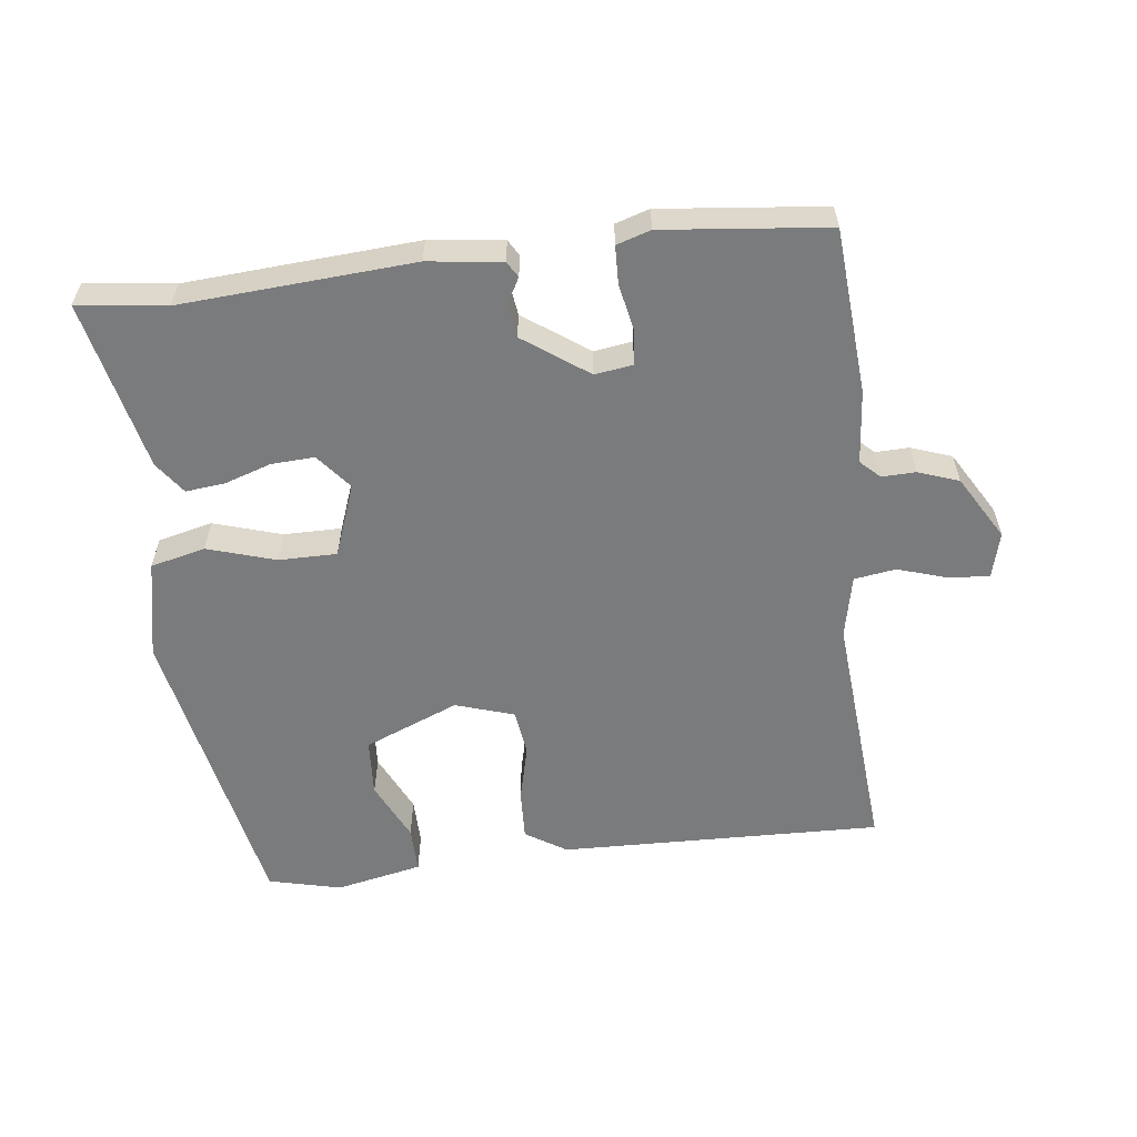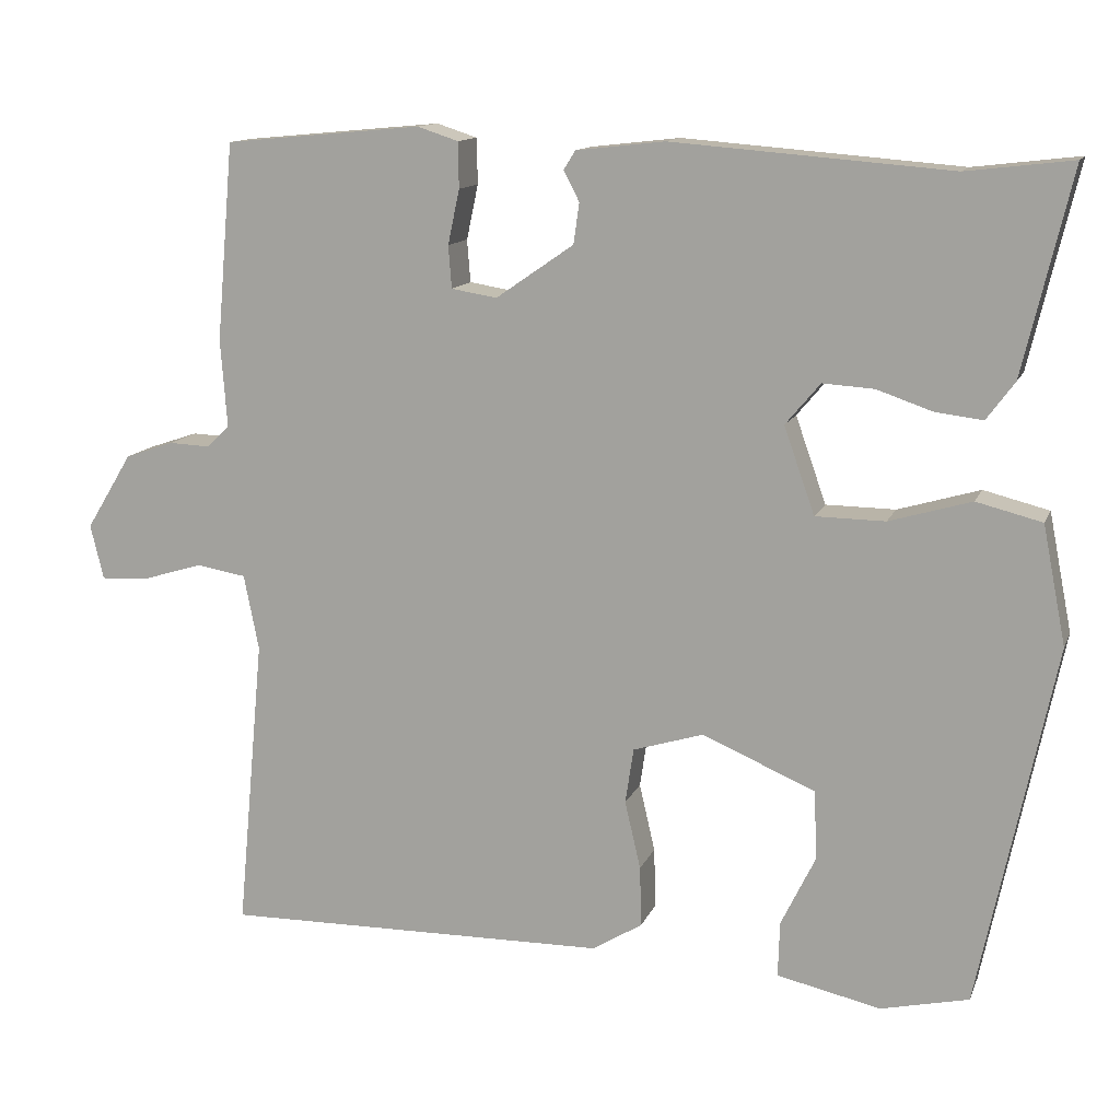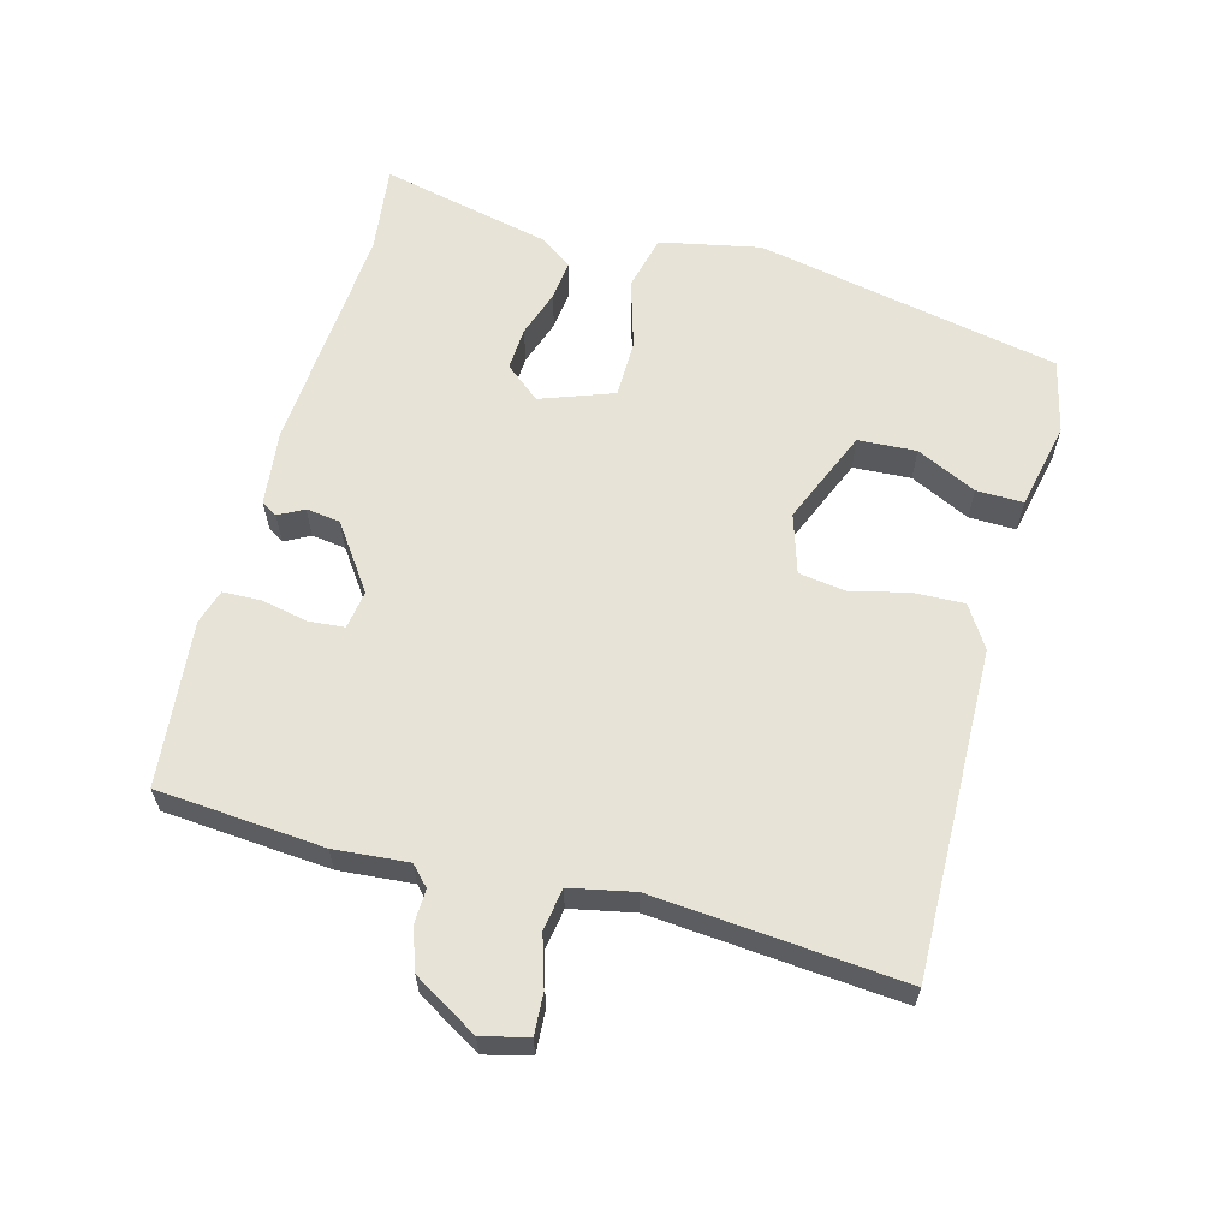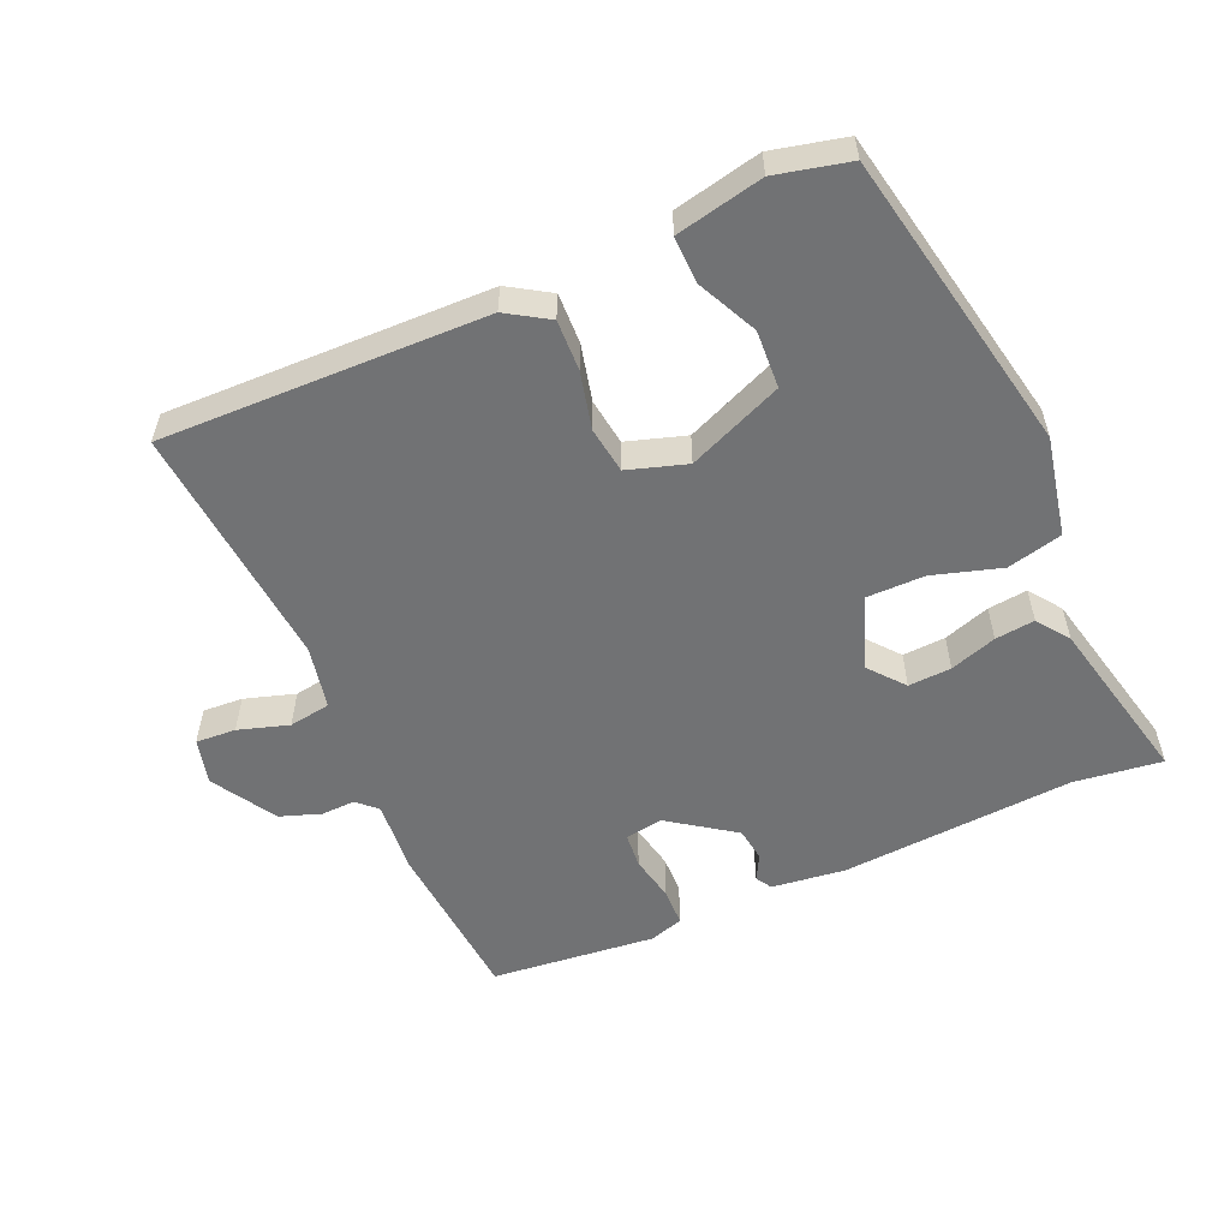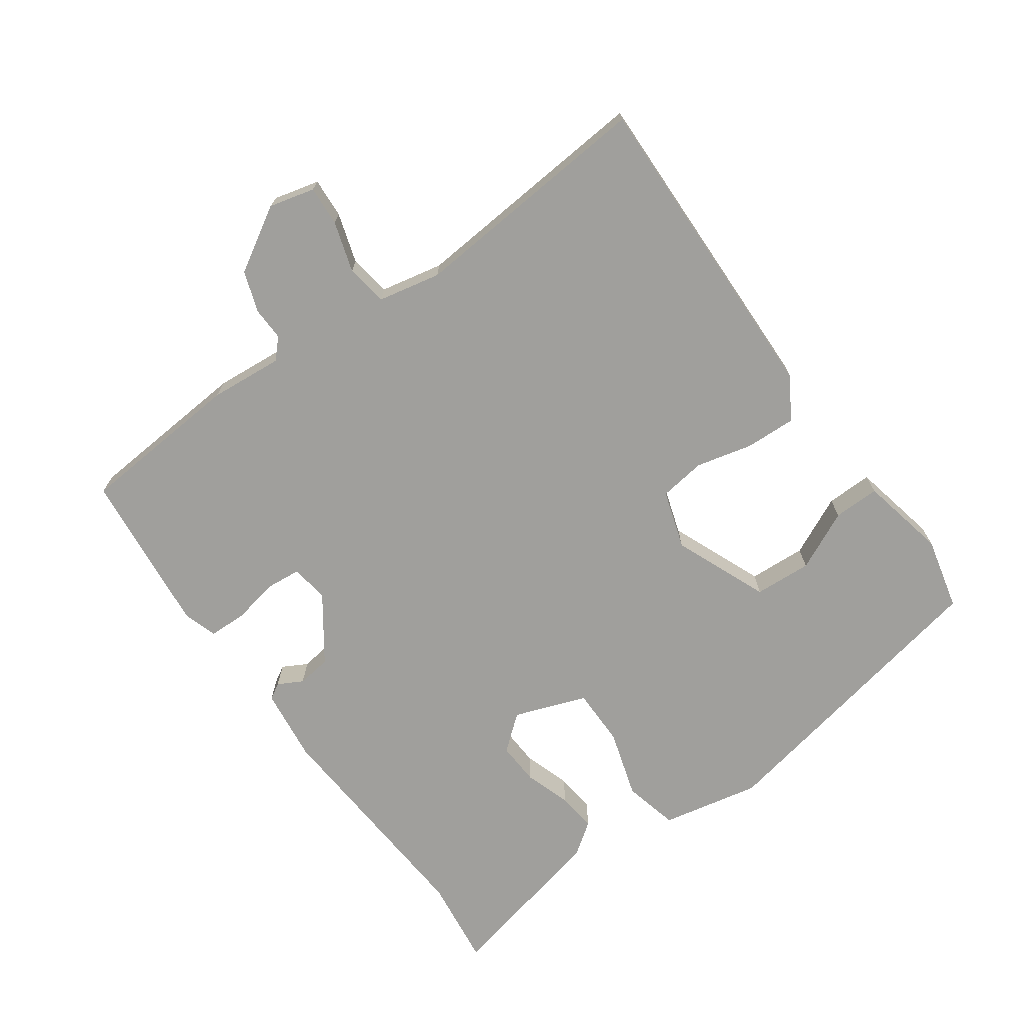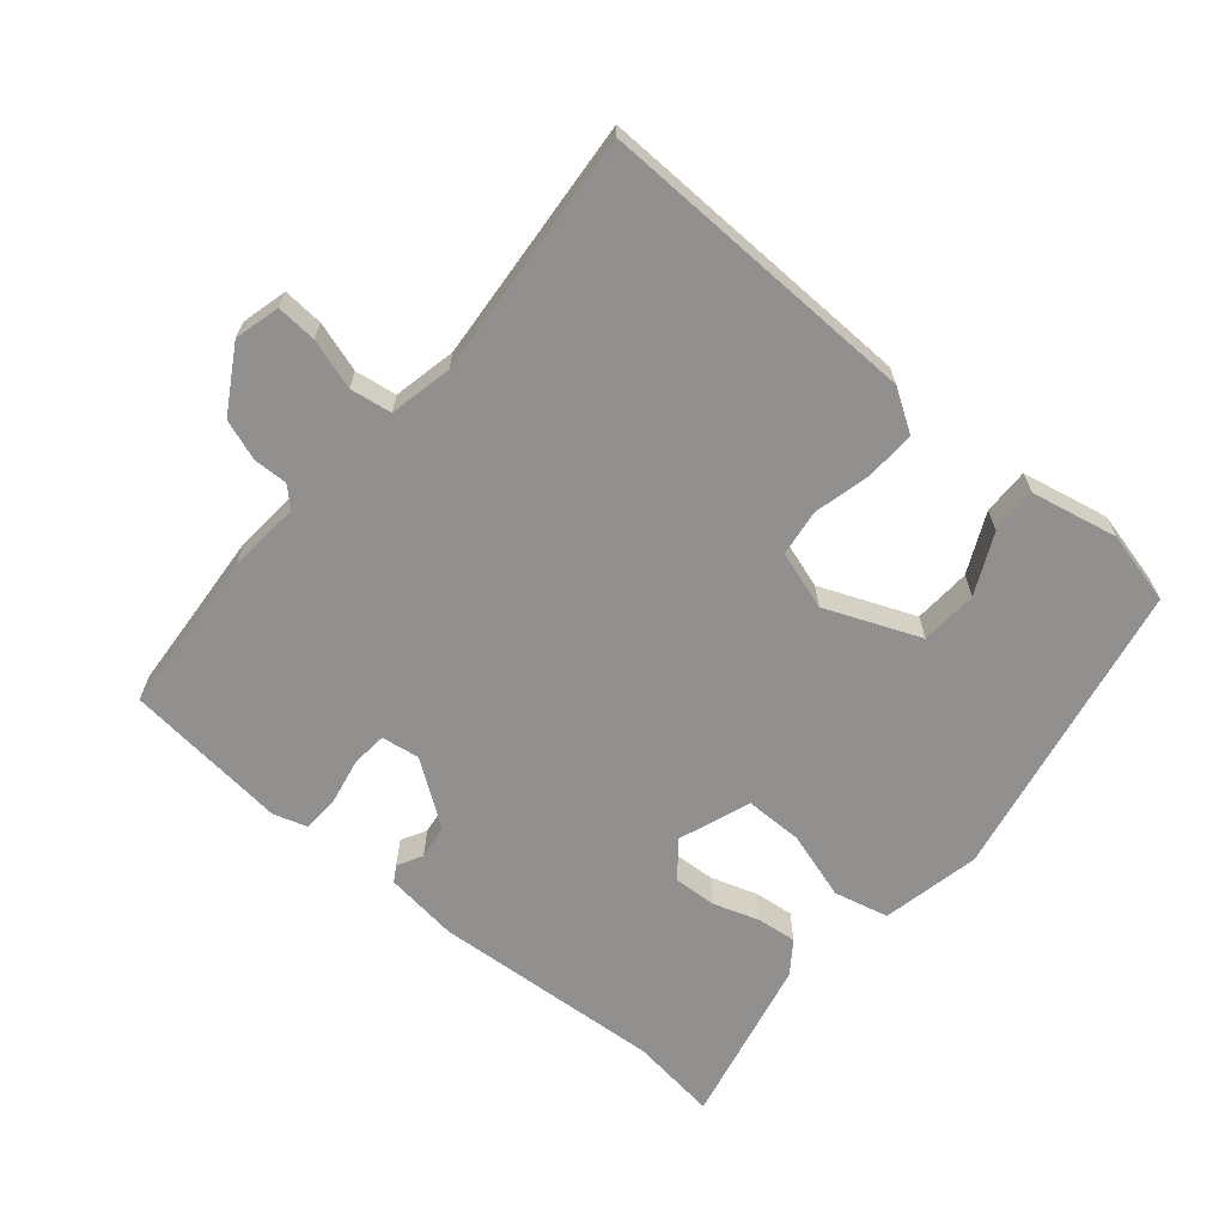
<metadata>
{"format":"obj","ext":"obj","renderer":"f3d","projection":"perspective","resolution":1024,"background":"white","views":[{"elev":-58.3,"azim":6.1,"up":"+Y"},{"elev":12.8,"azim":-163.6,"up":"+Z"},{"elev":61.7,"azim":104.6,"up":"+Y"},{"elev":-55.4,"azim":-156.8,"up":"+Y"},{"elev":-71.2,"azim":124.9,"up":"+Y"},{"elev":-65.7,"azim":139.1,"up":"+Y"}]}
</metadata>
<code>
v 0.493 0.07 -0.474
v 0.026 0.07 -0.468
v -0.034 0.07 -0.431
v -0.032 0.07 -0.358
v -0.013 0.07 -0.276
v -0.023 0.07 -0.209
v -0.108 0.07 -0.183
v -0.244 0.07 -0.241
v -0.248 0.07 -0.324
v -0.206 0.07 -0.41
v -0.204 0.07 -0.477
v -0.329 0.07 -0.505
v -0.435 0.07 -0.481
v -0.526 0.07 -0.045
v -0.498 0.07 0.098
v -0.419 0.07 0.118
v -0.32 0.07 0.089
v -0.236 0.07 0.09
v -0.199 0.07 0.195
v -0.241 0.07 0.245
v -0.303 0.07 0.241
v -0.37 0.07 0.218
v -0.427 0.07 0.211
v -0.461 0.07 0.257
v -0.519 0.07 0.502
v -0.391 0.07 0.487
v -0.056 0.07 0.514
v 0.051 0.07 0.502
v 0.065 0.07 0.479
v 0.046 0.07 0.443
v 0.053 0.07 0.394
v 0.147 0.07 0.329
v 0.202 0.07 0.338
v 0.206 0.07 0.389
v 0.192 0.07 0.455
v 0.193 0.07 0.51
v 0.242 0.07 0.526
v 0.48 0.07 0.504
v 0.501 0.07 0.265
v 0.493 0.07 0.159
v 0.521 0.07 0.133
v 0.57 0.07 0.135
v 0.629 0.07 0.115
v 0.685 0.07 0.023
v 0.669 0.07 -0.043
v 0.611 0.07 -0.04
v 0.538 0.07 -0.018
v 0.478 0.07 -0.028
v 0.46 0.07 -0.119
v 0.493 0 -0.474
v 0.026 0 -0.468
v -0.034 0 -0.431
v -0.032 0 -0.358
v -0.013 0 -0.276
v -0.023 0 -0.209
v -0.108 0 -0.183
v -0.244 0 -0.241
v -0.248 0 -0.324
v -0.206 0 -0.41
v -0.204 0 -0.477
v -0.329 0 -0.505
v -0.435 0 -0.481
v -0.526 0 -0.045
v -0.498 0 0.098
v -0.419 0 0.118
v -0.32 0 0.089
v -0.236 0 0.09
v -0.199 0 0.195
v -0.241 0 0.245
v -0.303 0 0.241
v -0.37 0 0.218
v -0.427 0 0.211
v -0.461 0 0.257
v -0.519 0 0.502
v -0.391 0 0.487
v -0.056 0 0.514
v 0.051 0 0.502
v 0.065 0 0.479
v 0.046 0 0.443
v 0.053 0 0.394
v 0.147 0 0.329
v 0.202 0 0.338
v 0.206 0 0.389
v 0.192 0 0.455
v 0.193 0 0.51
v 0.242 0 0.526
v 0.48 0 0.504
v 0.501 0 0.265
v 0.493 0 0.159
v 0.521 0 0.133
v 0.57 0 0.135
v 0.629 0 0.115
v 0.685 0 0.023
v 0.669 0 -0.043
v 0.611 0 -0.04
v 0.538 0 -0.018
v 0.478 0 -0.028
v 0.46 0 -0.119
f 44 45 46 47
f 44 47 48
f 41 42 43 44
f 41 44 48
f 40 41 48
f 39 40 48 49
f 37 38 39 49
f 34 35 36 37
f 33 34 37 49
f 27 28 29 30
f 26 27 30 31
f 25 26 31 32
f 21 22 23 24
f 20 21 24 25
f 14 15 16 17
f 14 17 18
f 13 14 18
f 12 13 18 19
f 9 10 11 12
f 8 9 12
f 2 3 4 5
f 2 5 6
f 1 2 6
f 32 33 49 1
f 20 25 32
f 19 20 32 1
f 8 12 19
f 7 8 19
f 6 7 19
f 1 6 19
f 96 95 94 93
f 97 96 93
f 93 92 91 90
f 97 93 90
f 97 90 89
f 98 97 89 88
f 98 88 87 86
f 86 85 84 83
f 98 86 83 82
f 79 78 77 76
f 80 79 76 75
f 81 80 75 74
f 73 72 71 70
f 74 73 70 69
f 66 65 64 63
f 67 66 63
f 67 63 62
f 68 67 62 61
f 61 60 59 58
f 61 58 57
f 54 53 52 51
f 55 54 51
f 55 51 50
f 50 98 82 81
f 81 74 69
f 50 81 69 68
f 68 61 57
f 68 57 56
f 68 56 55
f 68 55 50
f 1 50 51 2
f 2 51 52 3
f 3 52 53 4
f 4 53 54 5
f 5 54 55 6
f 6 55 56 7
f 7 56 57 8
f 8 57 58 9
f 9 58 59 10
f 10 59 60 11
f 11 60 61 12
f 12 61 62 13
f 13 62 63 14
f 14 63 64 15
f 15 64 65 16
f 16 65 66 17
f 17 66 67 18
f 18 67 68 19
f 19 68 69 20
f 20 69 70 21
f 21 70 71 22
f 22 71 72 23
f 23 72 73 24
f 24 73 74 25
f 25 74 75 26
f 26 75 76 27
f 27 76 77 28
f 28 77 78 29
f 29 78 79 30
f 30 79 80 31
f 31 80 81 32
f 32 81 82 33
f 33 82 83 34
f 34 83 84 35
f 35 84 85 36
f 36 85 86 37
f 37 86 87 38
f 38 87 88 39
f 39 88 89 40
f 40 89 90 41
f 41 90 91 42
f 42 91 92 43
f 43 92 93 44
f 44 93 94 45
f 45 94 95 46
f 46 95 96 47
f 47 96 97 48
f 48 97 98 49
f 49 98 50 1

</code>
